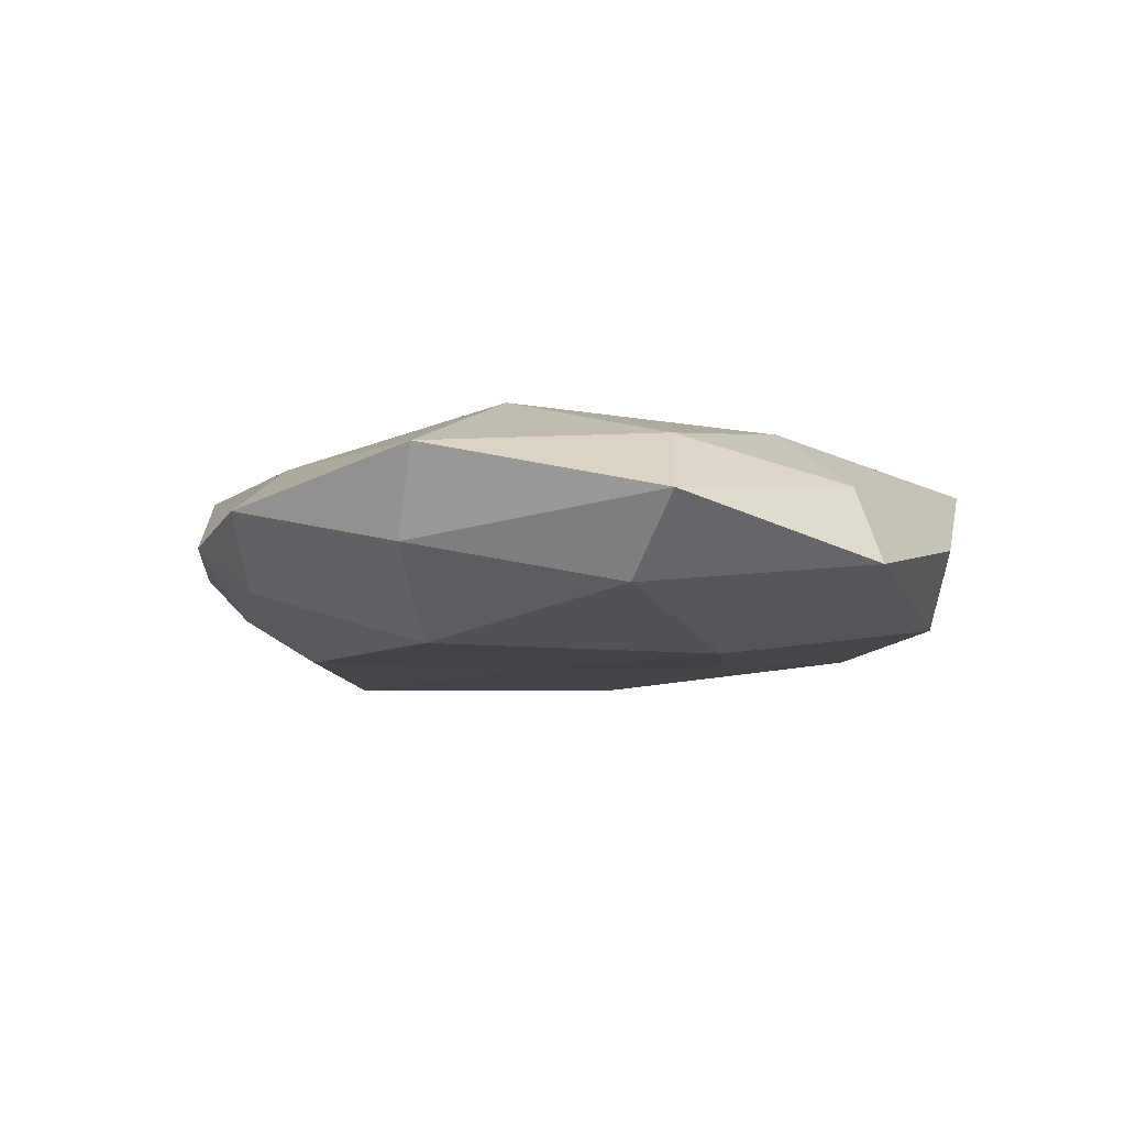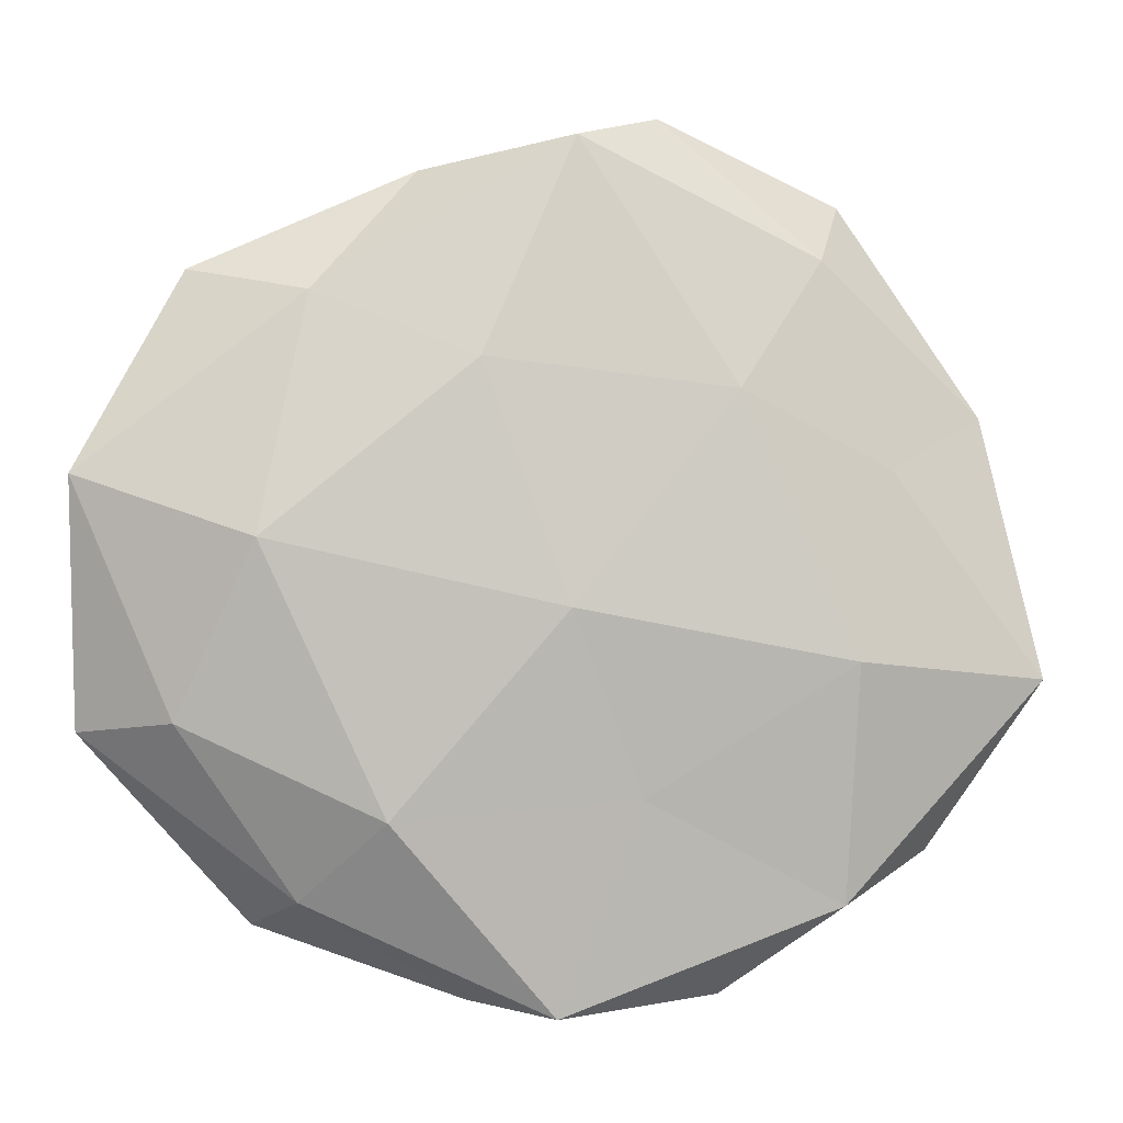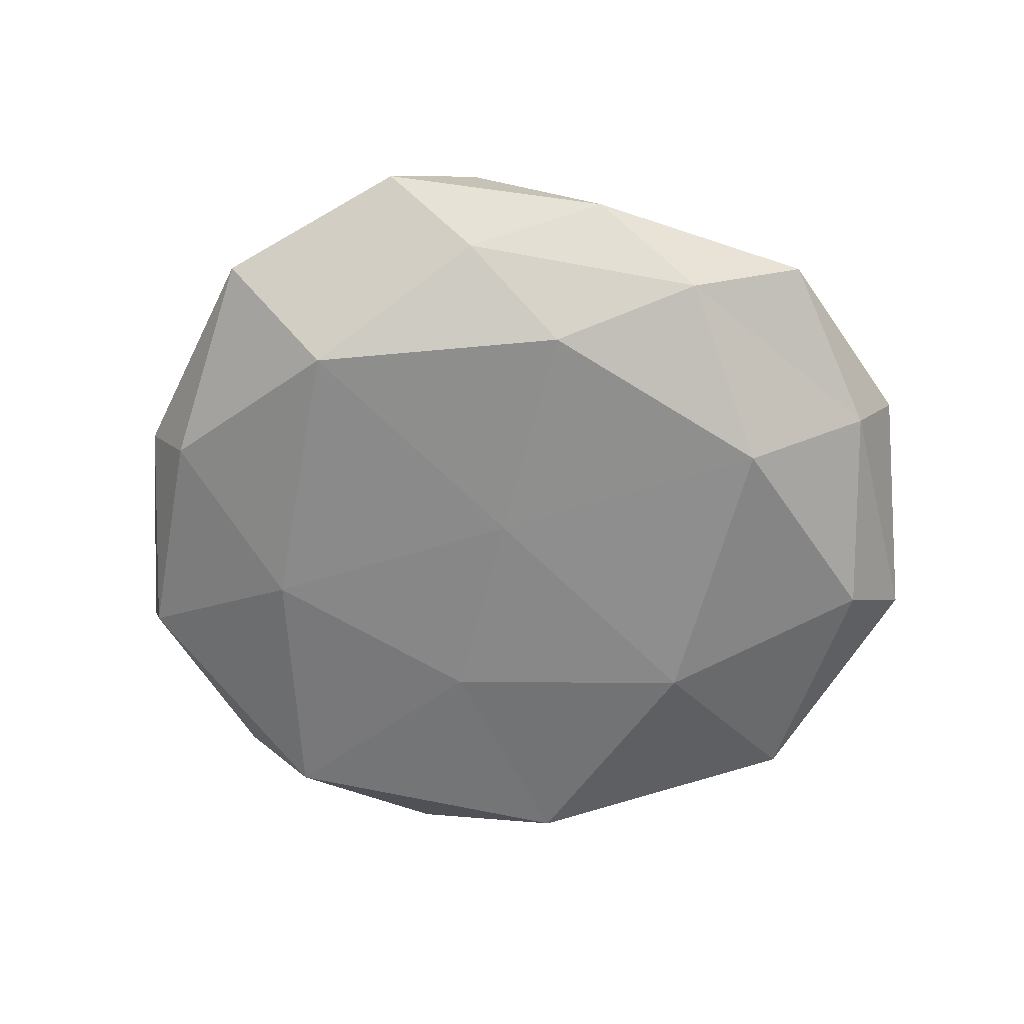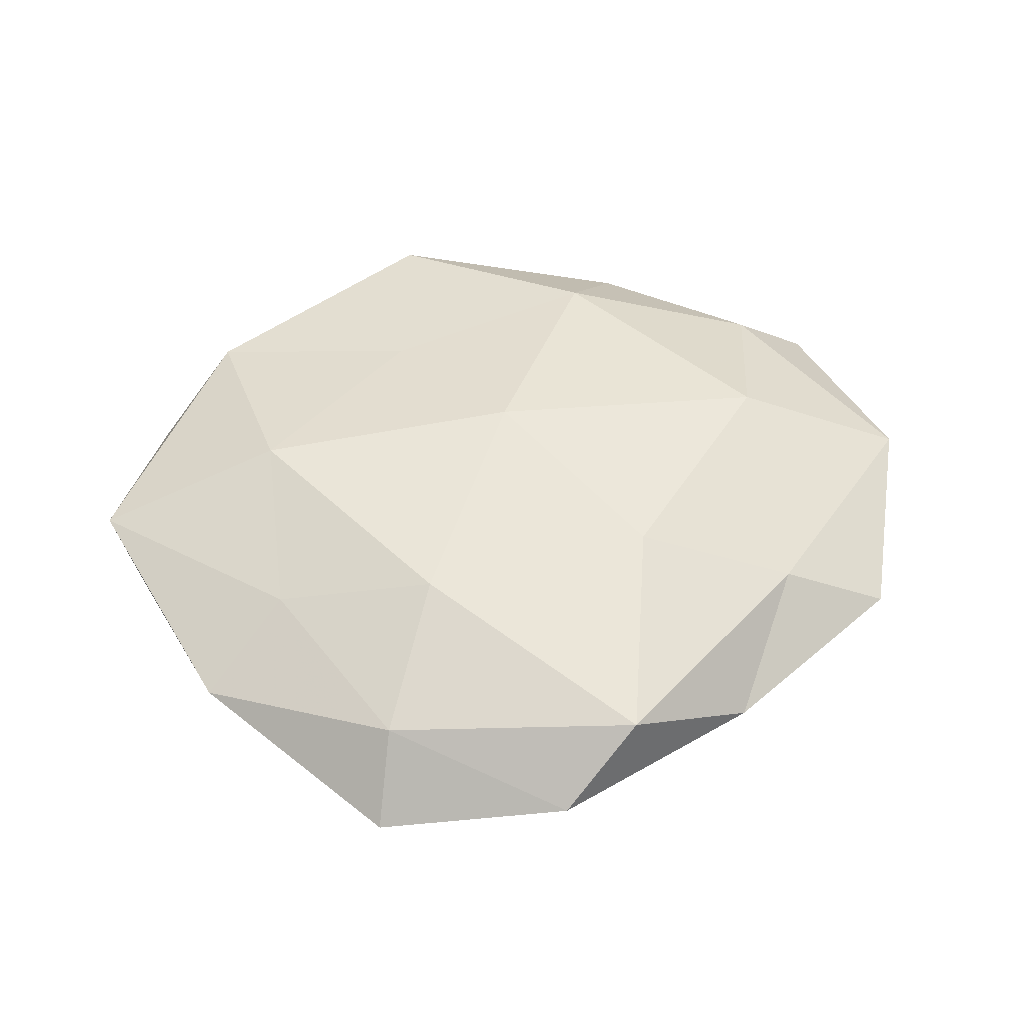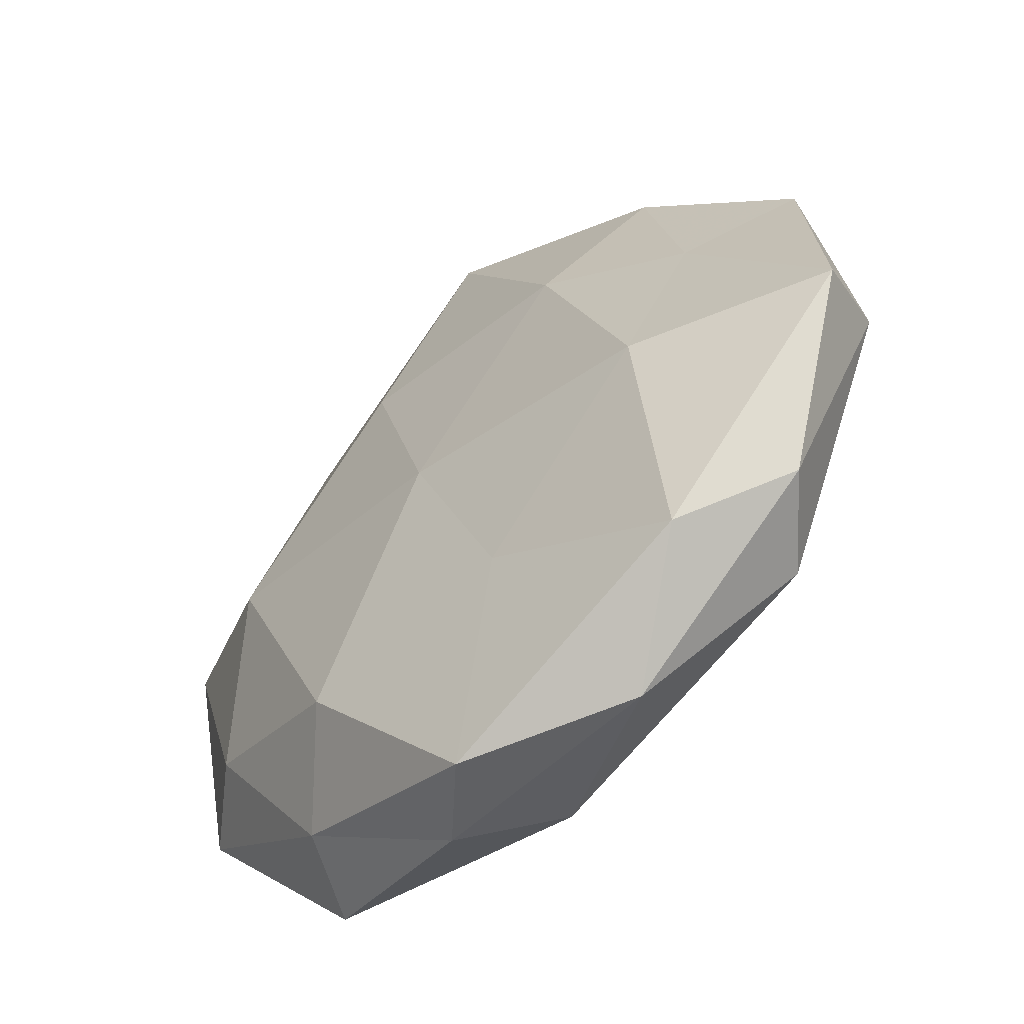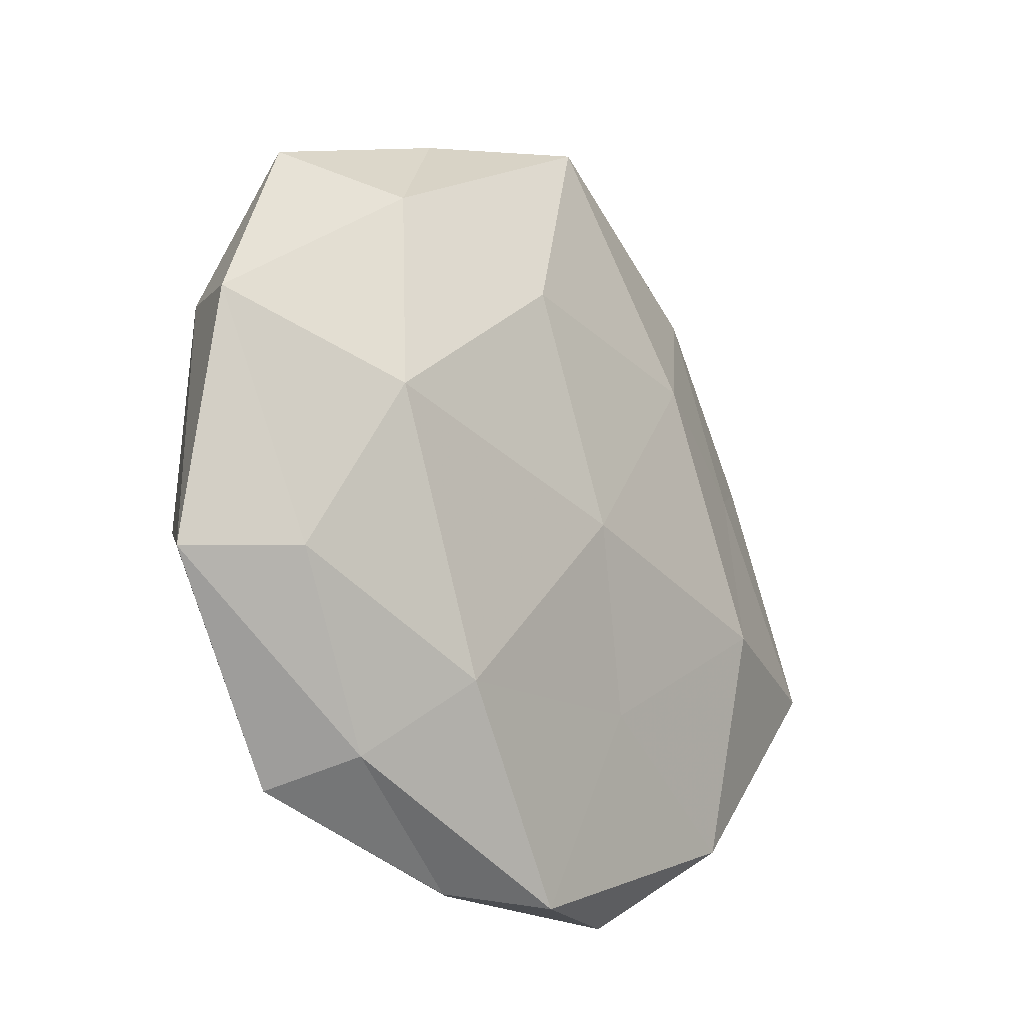
<metadata>
{"format":"obj","ext":"obj","renderer":"f3d","projection":"perspective","resolution":1024,"background":"white","views":[{"elev":-9.4,"azim":-82.4,"up":"+Z"},{"elev":-2.0,"azim":-8.0,"up":"+Y"},{"elev":-64.5,"azim":-174.2,"up":"+Z"},{"elev":47.6,"azim":160.0,"up":"+Z"},{"elev":-53.9,"azim":45.3,"up":"+Y"},{"elev":-20.6,"azim":-50.6,"up":"+Y"}]}
</metadata>
<code>
v 0.02298 0.03245 -0.01306
v -0.03373 -0.03914 -0.005952
v -0.02694 0.03544 -0.00666
v 0.01163 0.05194 0.001098
v -0.02891 -0.0359 0.003872
v -0.0007729 -0.04867 0.0076
v 0.001818 0.04368 -0.006032
v 0.03365 0.04306 -0.00388
v 0.01877 0.02026 0.01277
v -0.009894 0.02322 0.01414
v -0.04581 -0.01197 -0.009317
v 0.05506 -0.01165 0.00568
v 0.02959 0.03555 0.005407
v -0.01966 -0.02681 0.01226
v -0.05307 -0.01737 -0.0004593
v 0.04271 -0.03115 -2.075e-05
v 0.009944 -0.01793 -0.01211
v -0.009973 -0.04734 -0.0006432
v 0.05226 -0.007494 -0.004553
v 0.001171 0.04831 0.009611
v 0.03701 0.01185 0.007675
v -0.02804 0.03089 0.007796
v 0.0186 -0.04718 -0.000444
v -0.008314 0.0321 -0.01287
v 0.04912 0.01832 0.0008169
v -0.05373 0.01074 0.005228
v -0.04827 0.0131 -0.004702
v -0.04135 0.03385 0.0004429
v -0.0002004 -0.003768 0.01541
v -0.0338 0.003651 0.01384
v 9.923e-05 -0.0449 -0.009061
v -0.01993 -0.01999 -0.01402
v 0.03191 -0.009619 0.01338
v -0.04241 -0.01624 0.007796
v 0.001359 0.005896 -0.01308
v -0.03266 0.0131 -0.01381
v 0.03455 -0.03351 -0.008759
v -0.01565 0.04539 0.0008051
v 0.008205 -0.02462 0.01128
v 0.04413 0.0192 -0.007454
v 0.03146 -0.03669 0.007895
v 0.03266 -0.0007171 -0.01246
f 8 1 7
f 4 8 7
f 4 13 8
f 6 14 5
f 5 15 2
f 2 15 11
f 18 5 2
f 18 6 5
f 19 12 16
f 20 10 9
f 4 20 13
f 20 9 13
f 13 9 21
f 20 22 10
f 18 23 6
f 7 1 24
f 7 24 3
f 13 25 8
f 25 12 19
f 25 21 12
f 13 21 25
f 11 15 27
f 15 26 27
f 22 28 26
f 28 3 27
f 27 26 28
f 9 10 29
f 10 22 30
f 22 26 30
f 30 29 10
f 14 29 30
f 18 2 31
f 18 31 23
f 2 11 32
f 2 32 31
f 31 32 17
f 21 9 33
f 33 12 21
f 9 29 33
f 5 14 34
f 5 34 15
f 15 34 26
f 34 14 30
f 30 26 34
f 24 1 35
f 17 32 35
f 3 24 36
f 3 36 27
f 27 36 11
f 32 11 36
f 35 36 24
f 32 36 35
f 16 37 19
f 23 37 16
f 31 17 37
f 31 37 23
f 7 3 38
f 4 7 38
f 4 38 20
f 38 22 20
f 38 3 28
f 38 28 22
f 6 39 14
f 14 39 29
f 33 29 39
f 8 40 1
f 8 25 40
f 40 25 19
f 41 16 12
f 23 41 6
f 23 16 41
f 41 12 33
f 6 41 39
f 39 41 33
f 1 42 35
f 35 42 17
f 37 17 42
f 37 42 19
f 1 40 42
f 19 42 40

</code>
